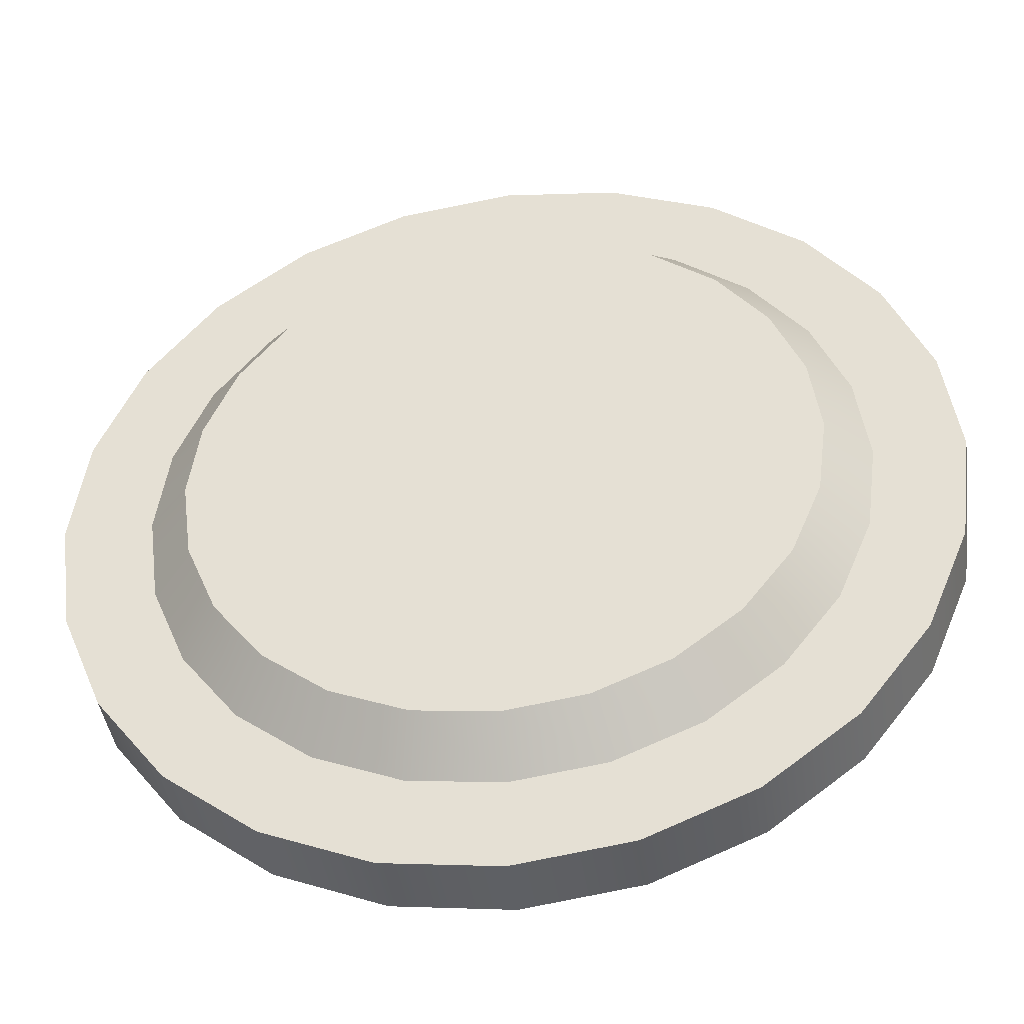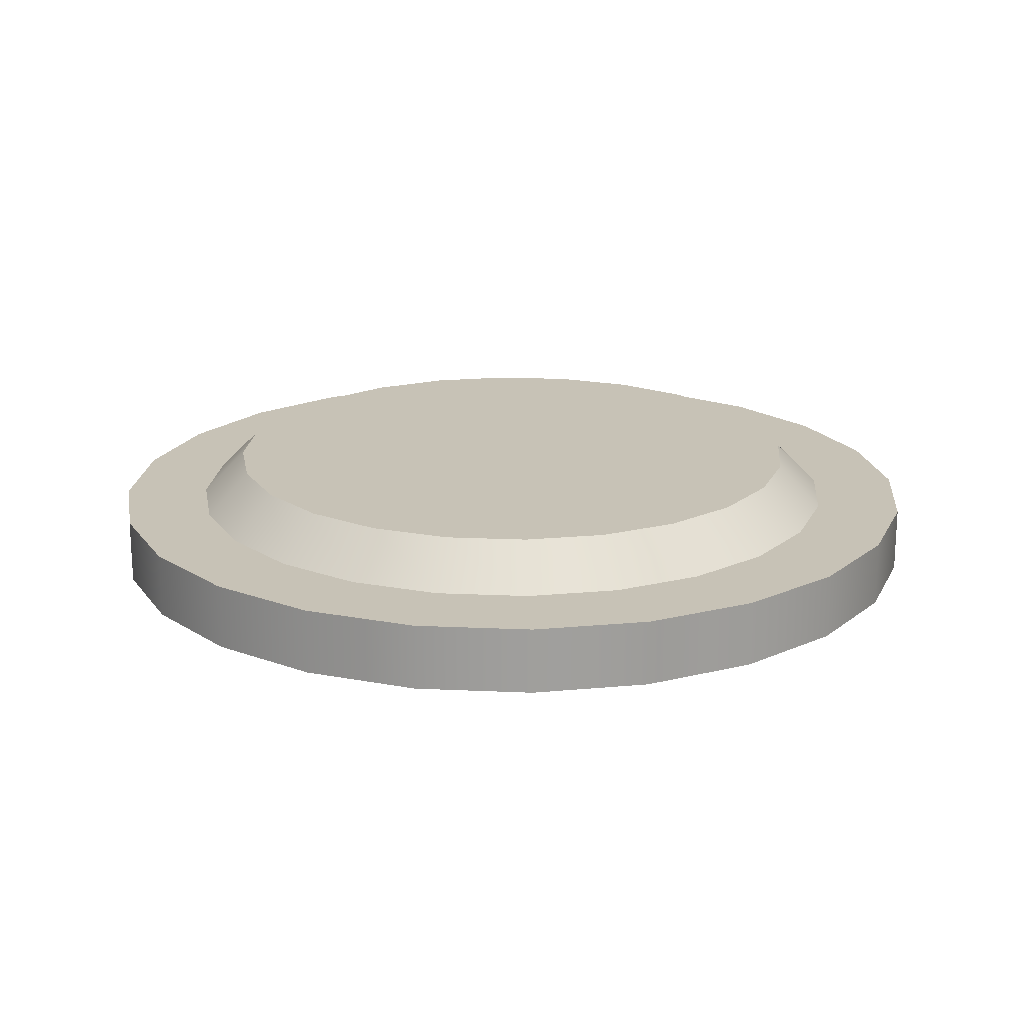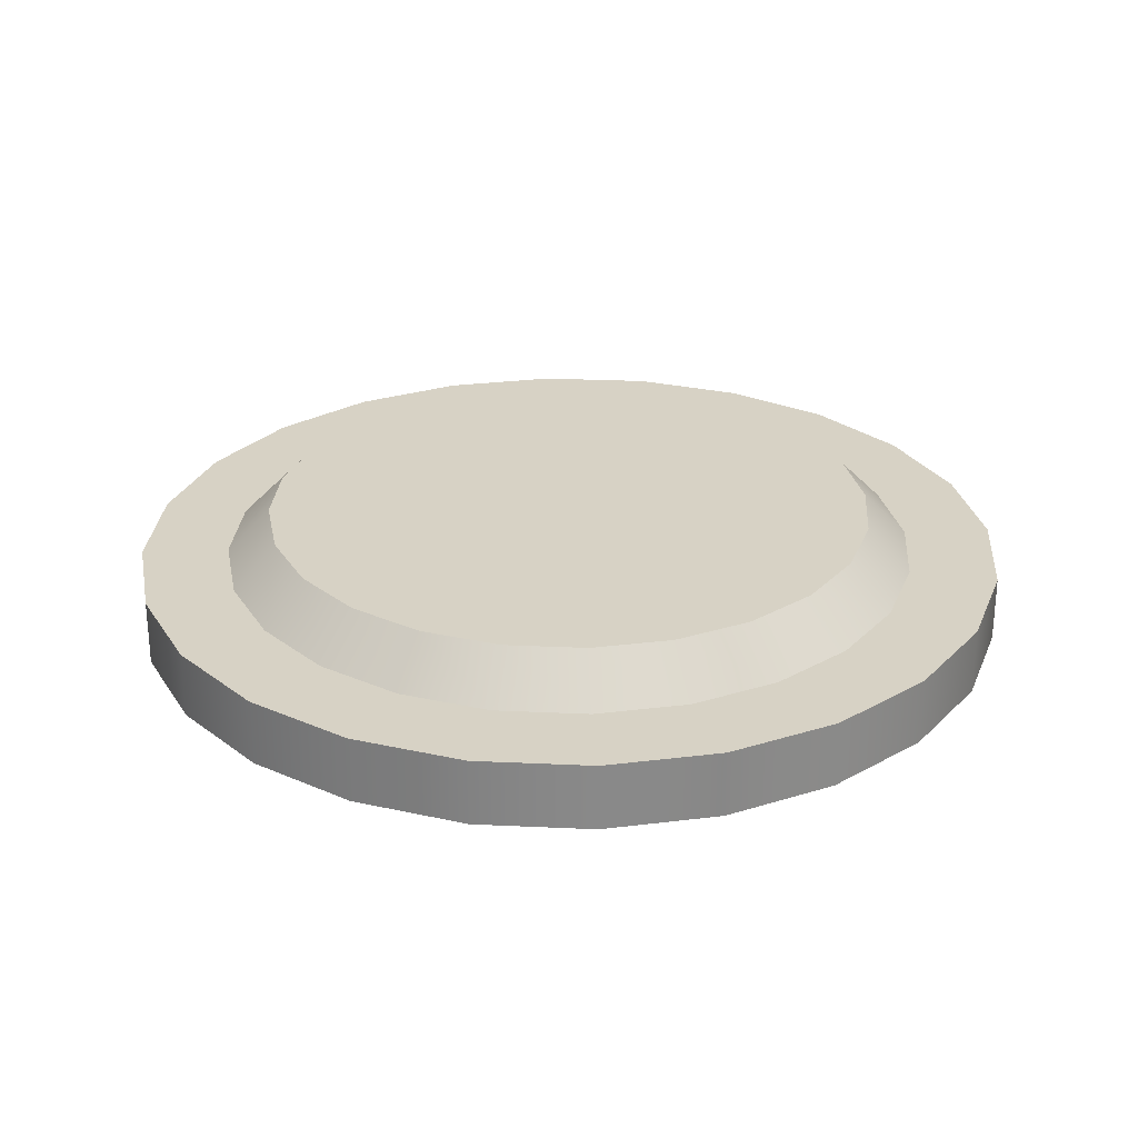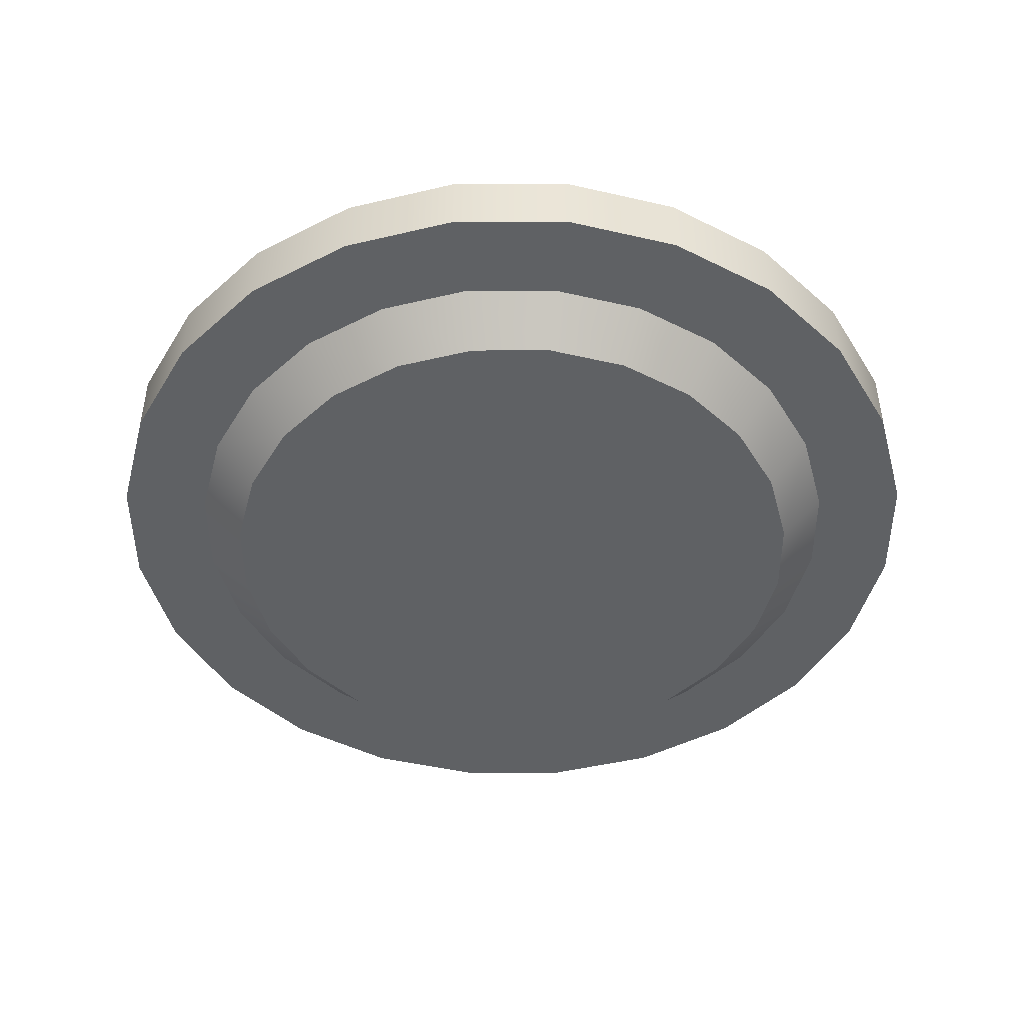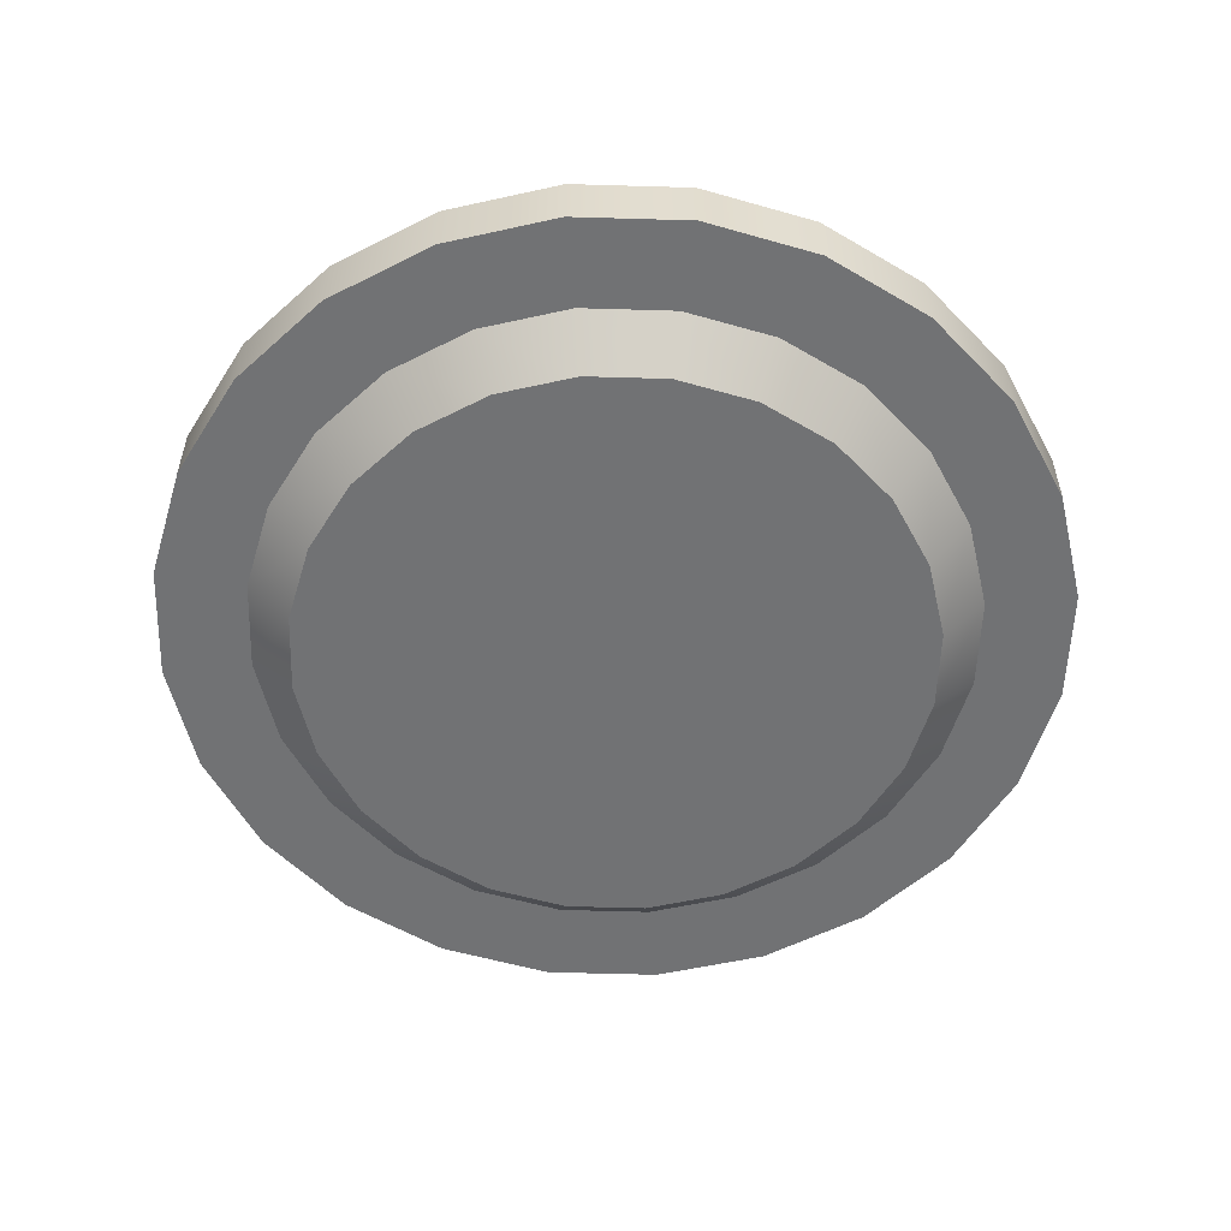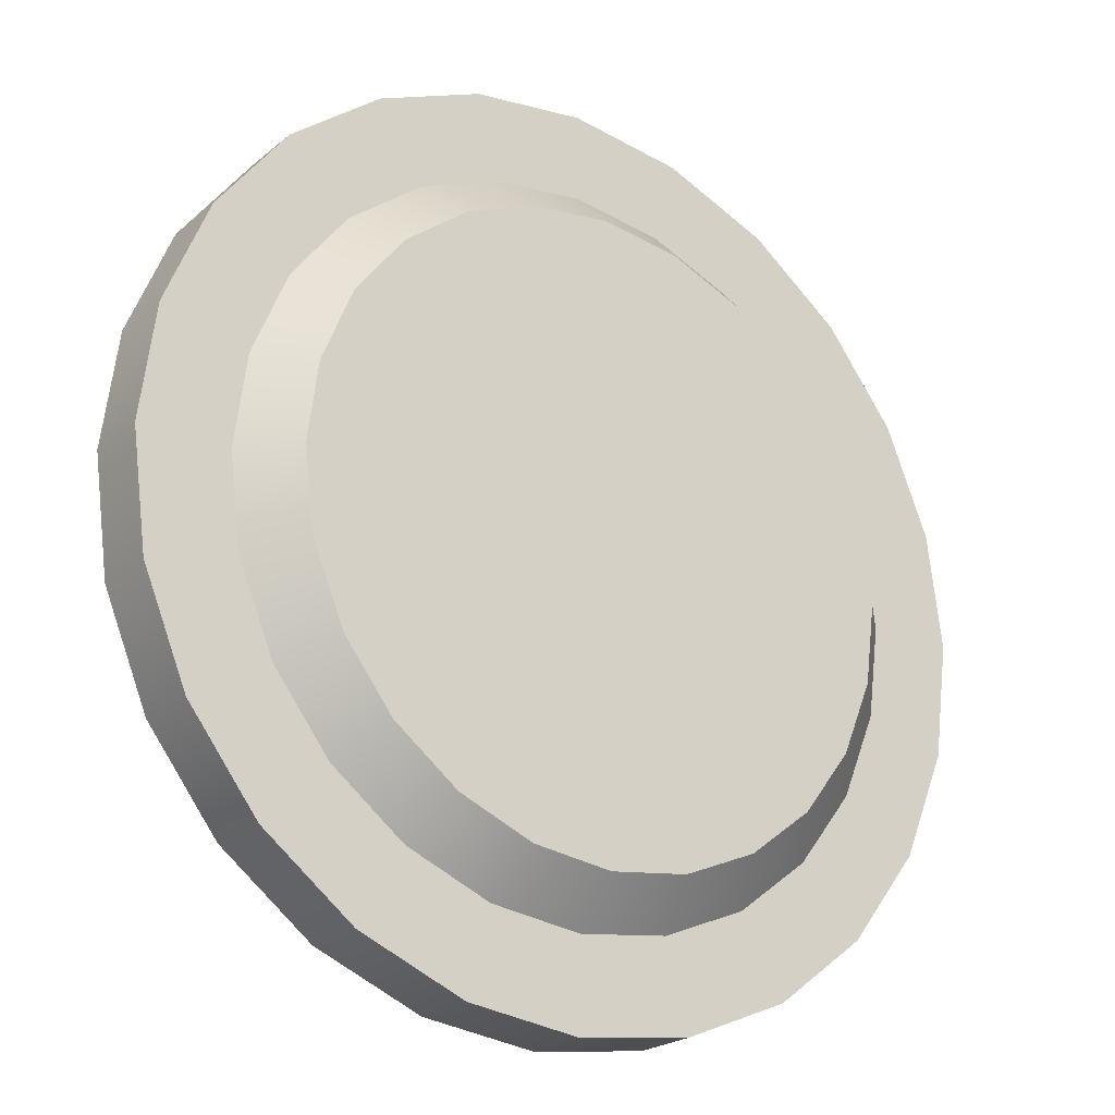
<metadata>
{"format":"obj","ext":"obj","renderer":"f3d","projection":"perspective","resolution":1024,"background":"white","views":[{"elev":-43.0,"azim":8.4,"up":"+Z"},{"elev":19.1,"azim":147.4,"up":"+Y"},{"elev":27.2,"azim":-138.4,"up":"+Y"},{"elev":-46.2,"azim":-157.3,"up":"+Y"},{"elev":-55.4,"azim":95.7,"up":"+Y"},{"elev":-22.4,"azim":144.2,"up":"+Z"}]}
</metadata>
<code>
o Castor_Control_1_N
v 0.3125 0.02344 -2.306e-17
v 0.3019 0.02344 0.08088
v 0.2706 0.02344 0.1562
v 0.221 0.02344 0.221
v 0.1562 0.02344 0.2706
v 0.08088 0.02344 0.3019
v -7.627e-17 0.02344 0.3125
v -0.08088 0.02344 0.3019
v -0.1562 0.02344 0.2706
v -0.221 0.02344 0.221
v -0.2706 0.02344 0.1562
v -0.3019 0.02344 0.08088
v -0.3125 0.02344 1.521e-17
v -0.3019 0.02344 -0.08088
v -0.2706 0.02344 -0.1562
v -0.221 0.02344 -0.221
v -0.1562 0.02344 -0.2706
v -0.08088 0.02344 -0.3019
v -1.528e-16 0.02344 -0.3125
v 0.08088 0.02344 -0.3019
v 0.1562 0.02344 -0.2706
v 0.221 0.02344 -0.221
v 0.2706 0.02344 -0.1562
v 0.3019 0.02344 -0.08088
v 0.3125 -0.02344 -2.306e-17
v 0.3019 -0.02344 0.08088
v 0.2706 -0.02344 0.1562
v 0.221 -0.02344 0.221
v 0.1562 -0.02344 0.2706
v 0.08088 -0.02344 0.3019
v -7.627e-17 -0.02344 0.3125
v -0.08088 -0.02344 0.3019
v -0.1562 -0.02344 0.2706
v -0.221 -0.02344 0.221
v -0.2706 -0.02344 0.1562
v -0.3019 -0.02344 0.08088
v -0.3125 -0.02344 1.521e-17
v -0.3019 -0.02344 -0.08088
v -0.2706 -0.02344 -0.1562
v -0.221 -0.02344 -0.221
v -0.1562 -0.02344 -0.2706
v -0.08088 -0.02344 -0.3019
v -1.528e-16 -0.02344 -0.3125
v 0.08088 -0.02344 -0.3019
v 0.1562 -0.02344 -0.2706
v 0.221 -0.02344 -0.221
v 0.2706 -0.02344 -0.1562
v 0.3019 -0.02344 -0.08088
v 0.25 -0.02344 -2.028e-17
v 0.2415 -0.02344 0.0647
v 0.2165 -0.02344 0.125
v 0.1768 -0.02344 0.1768
v 0.125 -0.02344 0.2165
v 0.0647 -0.02344 0.2415
v -8.947e-17 -0.02344 0.25
v -0.0647 -0.02344 0.2415
v -0.125 -0.02344 0.2165
v -0.1768 -0.02344 0.1768
v -0.2165 -0.02344 0.125
v -0.2415 -0.02344 0.0647
v -0.25 -0.02344 1.034e-17
v -0.2415 -0.02344 -0.0647
v -0.2165 -0.02344 -0.125
v -0.1768 -0.02344 -0.1768
v -0.125 -0.02344 -0.2165
v -0.0647 -0.02344 -0.2415
v -1.507e-16 -0.02344 -0.25
v 0.0647 -0.02344 -0.2415
v 0.125 -0.02344 -0.2165
v 0.1768 -0.02344 -0.1768
v 0.2165 -0.02344 -0.125
v 0.2415 -0.02344 -0.0647
v 0.2415 0.02344 0.0647
v 0.25 0.02344 -2.028e-17
v 0.2415 0.02344 -0.0647
v 0.2165 0.02344 -0.125
v 0.1768 0.02344 -0.1768
v 0.125 0.02344 -0.2165
v 0.0647 0.02344 -0.2415
v -1.507e-16 0.02344 -0.25
v -0.0647 0.02344 -0.2415
v -0.125 0.02344 -0.2165
v -0.1768 0.02344 -0.1768
v -0.2165 0.02344 -0.125
v -0.2415 0.02344 -0.0647
v -0.25 0.02344 1.034e-17
v -0.2415 0.02344 0.0647
v -0.2165 0.02344 0.125
v -0.1768 0.02344 0.1768
v -0.125 0.02344 0.2165
v -0.0647 0.02344 0.2415
v -8.947e-17 0.02344 0.25
v 0.0647 0.02344 0.2415
v 0.125 0.02344 0.2165
v 0.1768 0.02344 0.1768
v 0.2165 0.02344 0.125
v 0.2188 -0.05469 -1.807e-17
v 0.2113 -0.05469 0.05662
v 0.1894 -0.05469 0.1094
v 0.1547 -0.05469 0.1547
v 0.1094 -0.05469 0.1894
v 0.05662 -0.05469 0.2113
v -9.477e-17 -0.05469 0.2188
v -0.05662 -0.05469 0.2113
v -0.1094 -0.05469 0.1894
v -0.1547 -0.05469 0.1547
v -0.1894 -0.05469 0.1094
v -0.2113 -0.05469 0.05662
v -0.2188 -0.05469 8.722e-18
v -0.2113 -0.05469 -0.05662
v -0.1894 -0.05469 -0.1094
v -0.1547 -0.05469 -0.1547
v -0.1094 -0.05469 -0.1894
v -0.05662 -0.05469 -0.2113
v -1.483e-16 -0.05469 -0.2188
v 0.05662 -0.05469 -0.2113
v 0.1094 -0.05469 -0.1894
v 0.1547 -0.05469 -0.1547
v 0.1894 -0.05469 -0.1094
v 0.2113 -0.05469 -0.05662
v 0.2113 0.05469 0.05662
v 0.2188 0.05469 -1.81e-17
v 0.2113 0.05469 -0.05662
v 0.1894 0.05469 -0.1094
v 0.1547 0.05469 -0.1547
v 0.1094 0.05469 -0.1894
v 0.05662 0.05469 -0.2113
v -1.483e-16 0.05469 -0.2188
v -0.05662 0.05469 -0.2113
v -0.1094 0.05469 -0.1894
v -0.1547 0.05469 -0.1547
v -0.1894 0.05469 -0.1094
v -0.2113 0.05469 -0.05662
v -0.2188 0.05469 8.692e-18
v -0.2113 0.05469 0.05662
v -0.1894 0.05469 0.1094
v -0.1547 0.05469 0.1547
v -0.1094 0.05469 0.1894
v -0.05662 0.05469 0.2113
v -9.477e-17 0.05469 0.2188
v 0.05662 0.05469 0.2113
v 0.1094 0.05469 0.1894
v 0.1547 0.05469 0.1547
v 0.1894 0.05469 0.1094
g Castor_Control_1_N_Castor_Control_1_N_auv
f 2 73 96 3
f 4 95 94 5
f 6 93 92 7
f 9 90 89 10
f 11 88 87 12
f 13 86 85 14
f 16 83 82 17
f 18 81 80 19
f 20 79 78 21
f 22 77 76 23
f 24 75 74 1
f 27 51 50 26
f 30 54 53 29
f 33 57 56 32
f 35 59 58 34
f 37 61 60 36
f 39 63 62 38
f 42 66 65 41
f 44 68 67 43
f 46 70 69 45
f 48 72 71 47
f 98 99 100 101 102 103 104 105 106 107 108 109 110 111 112 113 114 115 116 117 118 119 120 97
f 122 123 124 125 126 127 128 129 130 131 132 133 134 135 136 137 138 139 140 141 142 143 144 121
f 1 74 73 2
f 3 96 95 4
f 5 94 93 6
f 8 91 90 9
f 10 89 88 11
f 12 87 86 13
f 14 85 84 15
f 17 82 81 18
f 19 80 79 20
f 21 78 77 22
f 23 76 75 24
f 25 49 72 48
f 29 53 52 28
f 31 55 54 30
f 34 58 57 33
f 36 60 59 35
f 38 62 61 37
f 41 65 64 40
f 43 67 66 42
f 45 69 68 44
f 47 71 70 46
f 7 92 91 8
f 15 84 83 16
f 26 50 49 25
f 28 52 51 27
f 32 56 55 31
f 40 64 63 39
f 1 25 48 24
f 2 26 25 1
f 3 27 26 2
f 4 28 27 3
f 5 29 28 4
f 6 30 29 5
f 7 31 30 6
f 8 32 31 7
f 9 33 32 8
f 10 34 33 9
f 11 35 34 10
f 12 36 35 11
f 13 37 36 12
f 14 38 37 13
f 15 39 38 14
f 16 40 39 15
f 17 41 40 16
f 18 42 41 17
f 19 43 42 18
f 20 44 43 19
f 21 45 44 20
f 22 46 45 21
f 23 47 46 22
f 24 48 47 23
f 49 97 120 72
f 50 98 97 49
f 51 99 98 50
f 52 100 99 51
f 53 101 100 52
f 54 102 101 53
f 55 103 102 54
f 56 104 103 55
f 57 105 104 56
f 58 106 105 57
f 59 107 106 58
f 60 108 107 59
f 61 109 108 60
f 62 110 109 61
f 63 111 110 62
f 64 112 111 63
f 65 113 112 64
f 66 114 113 65
f 67 115 114 66
f 68 116 115 67
f 69 117 116 68
f 70 118 117 69
f 71 119 118 70
f 72 120 119 71
f 73 121 144 96
f 74 122 121 73
f 75 123 122 74
f 76 124 123 75
f 77 125 124 76
f 78 126 125 77
f 79 127 126 78
f 80 128 127 79
f 81 129 128 80
f 82 130 129 81
f 83 131 130 82
f 84 132 131 83
f 85 133 132 84
f 86 134 133 85
f 87 135 134 86
f 88 136 135 87
f 89 137 136 88
f 90 138 137 89
f 91 139 138 90
f 92 140 139 91
f 93 141 140 92
f 94 142 141 93
f 95 143 142 94
f 96 144 143 95

</code>
